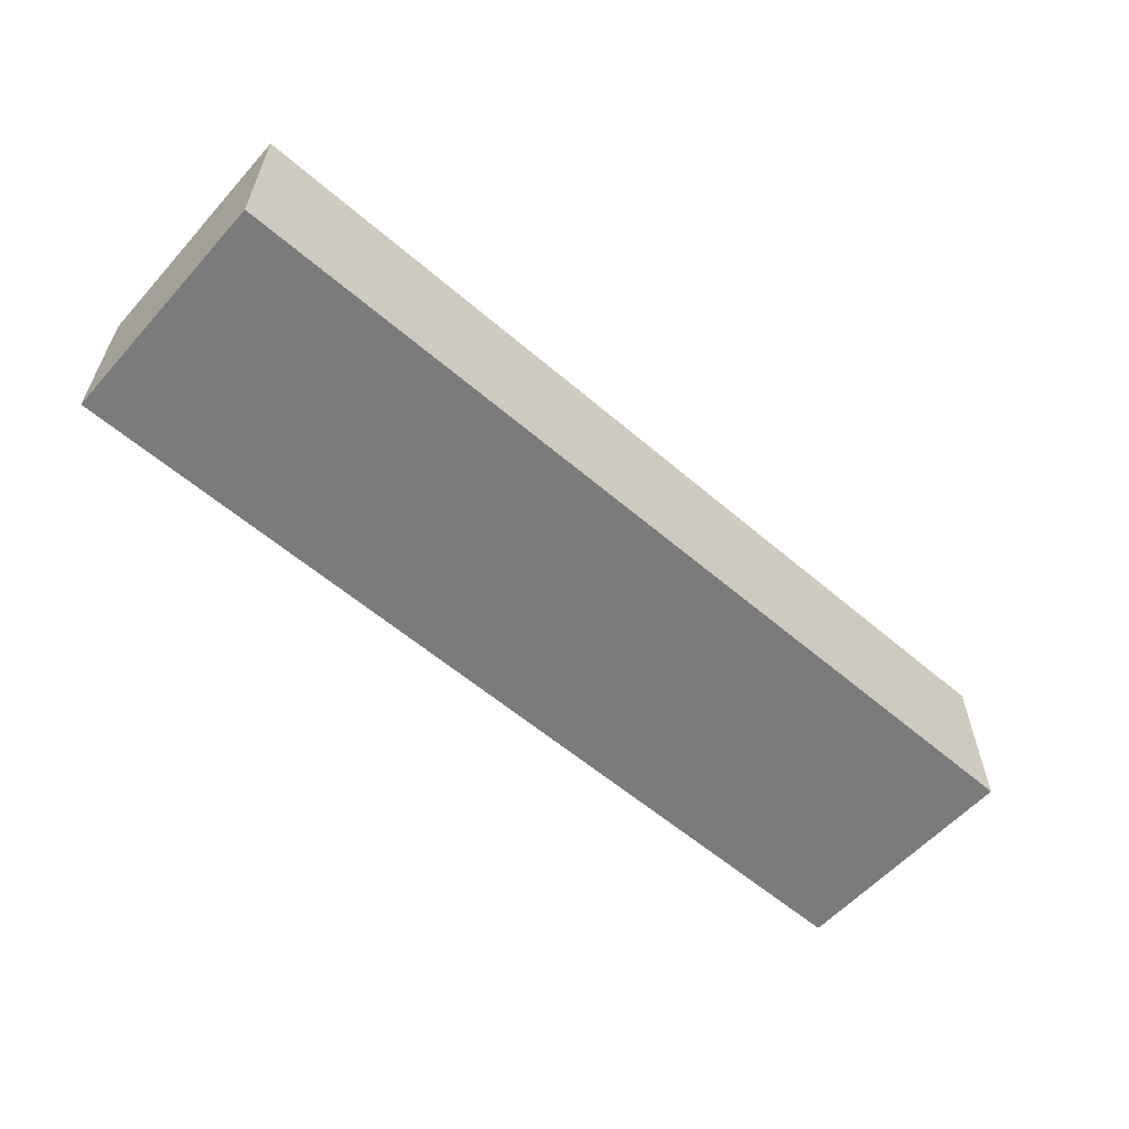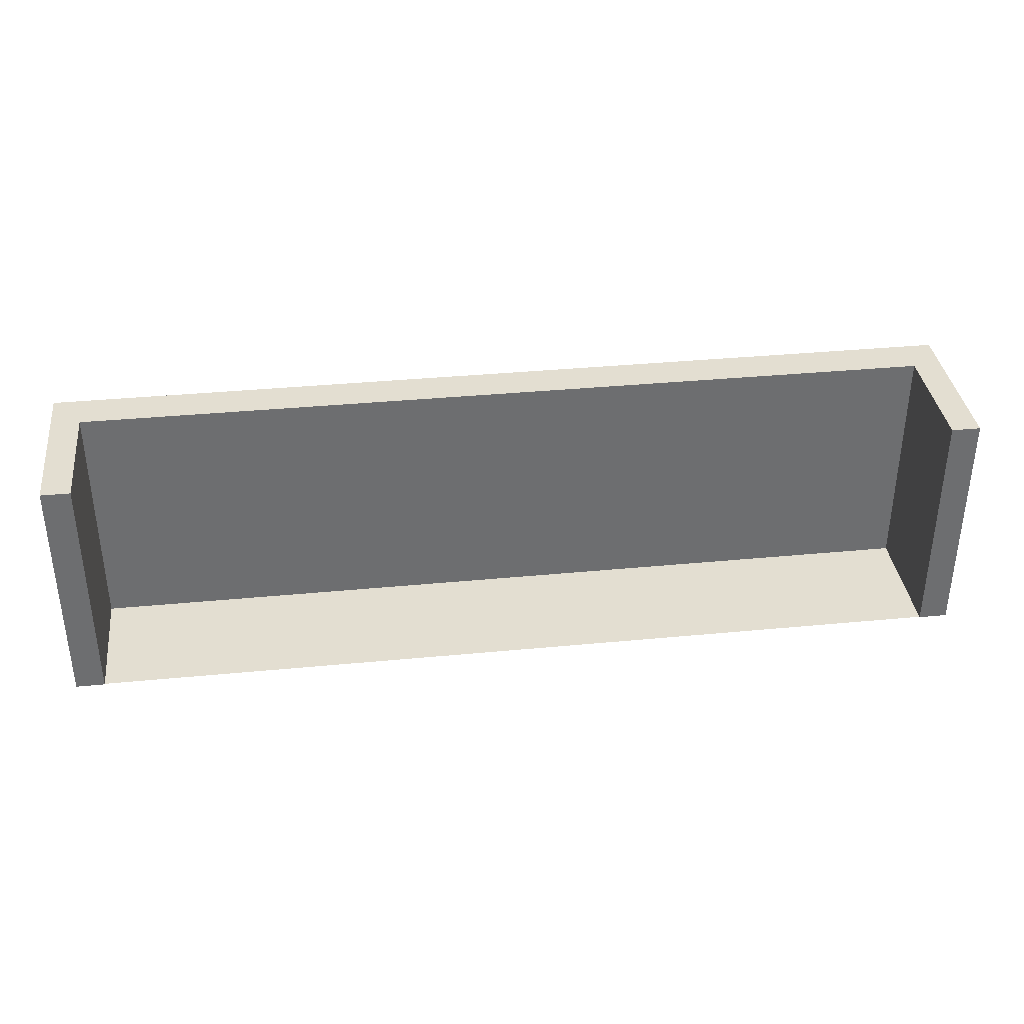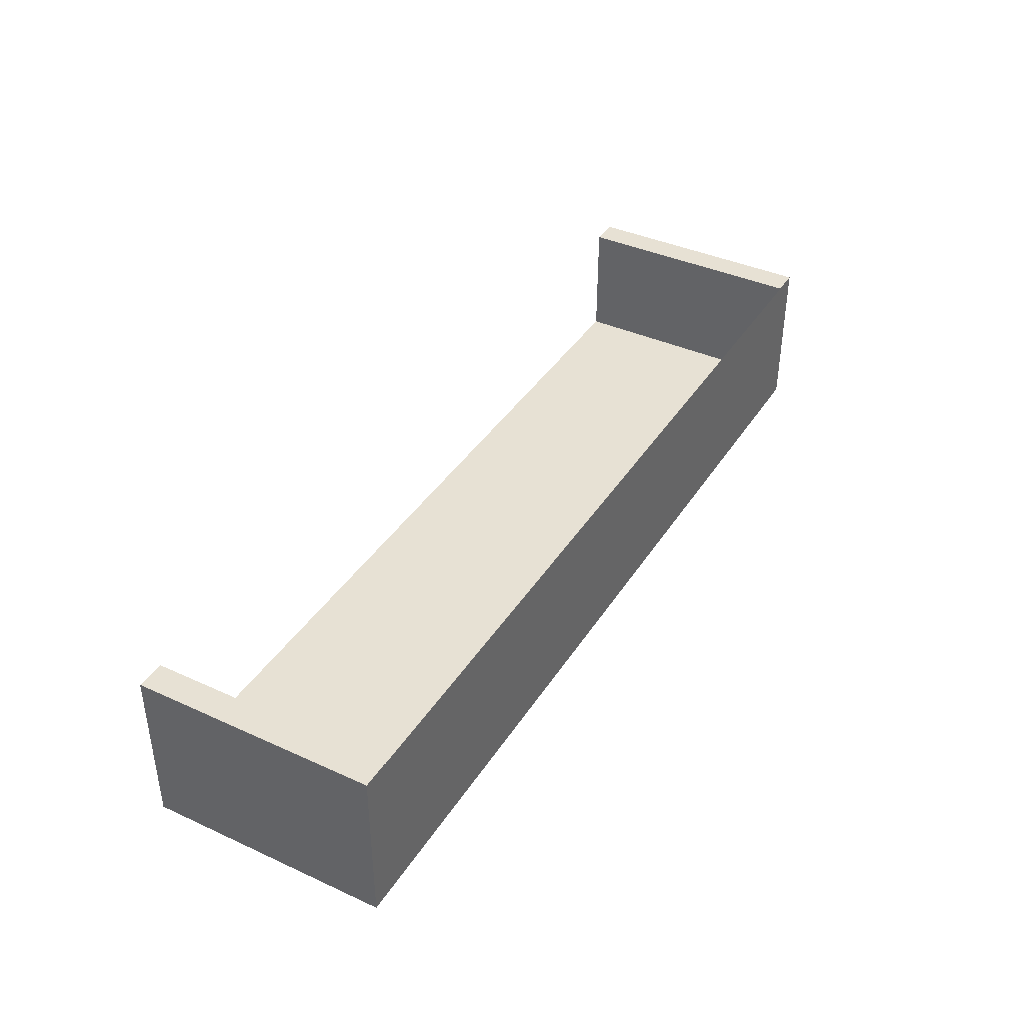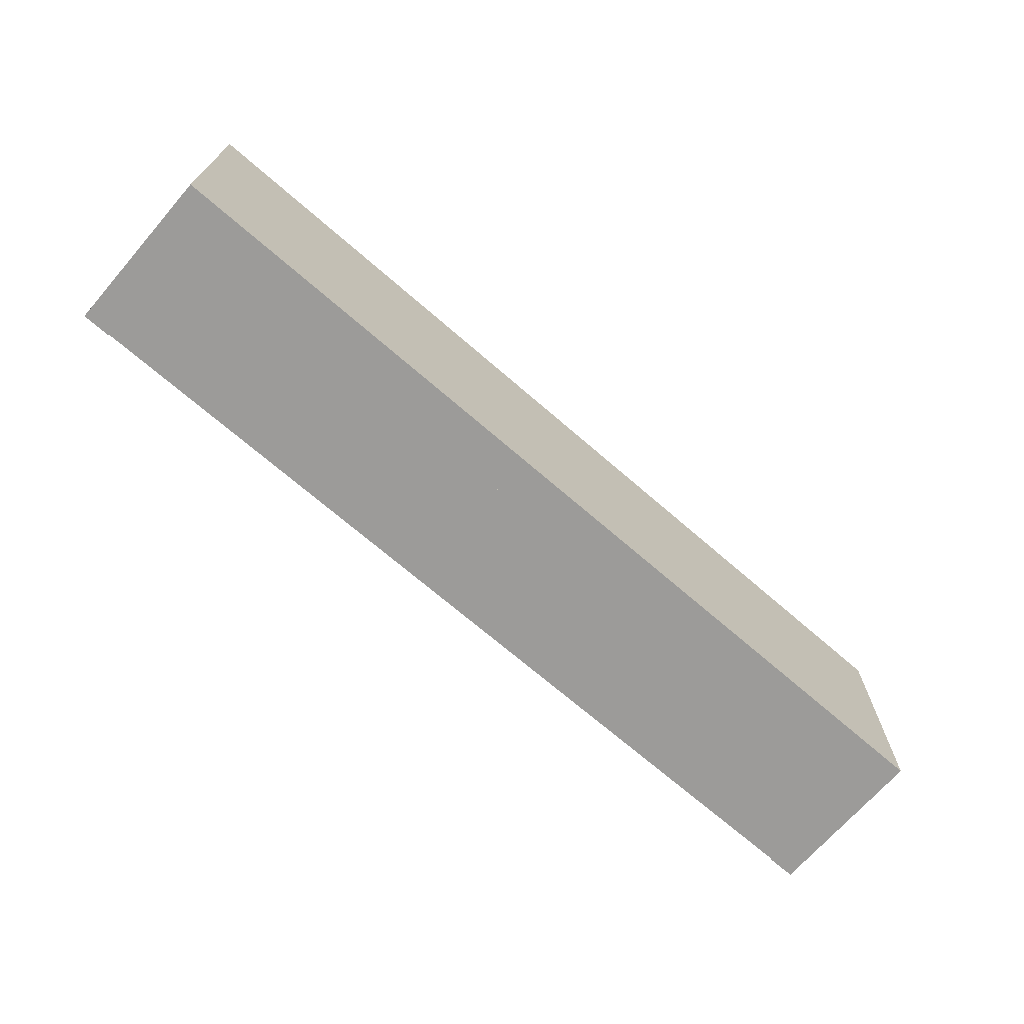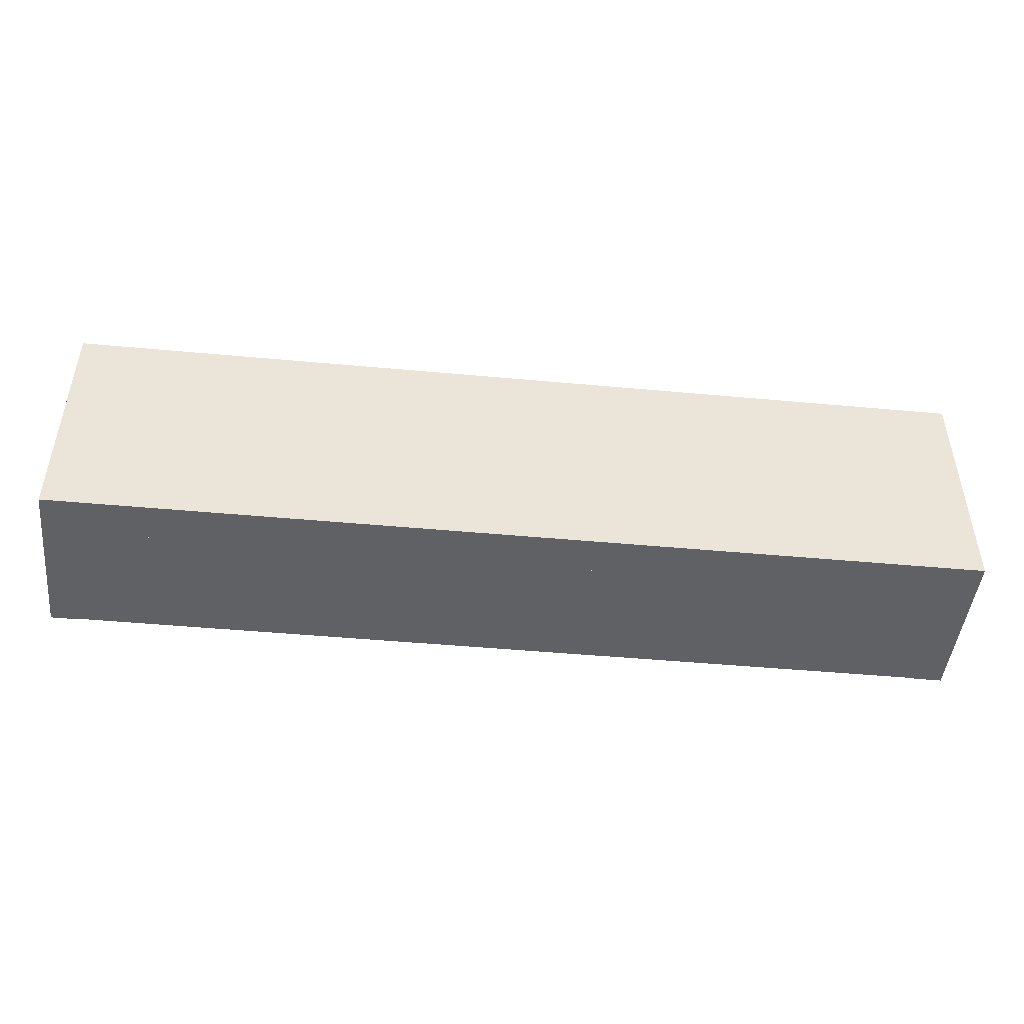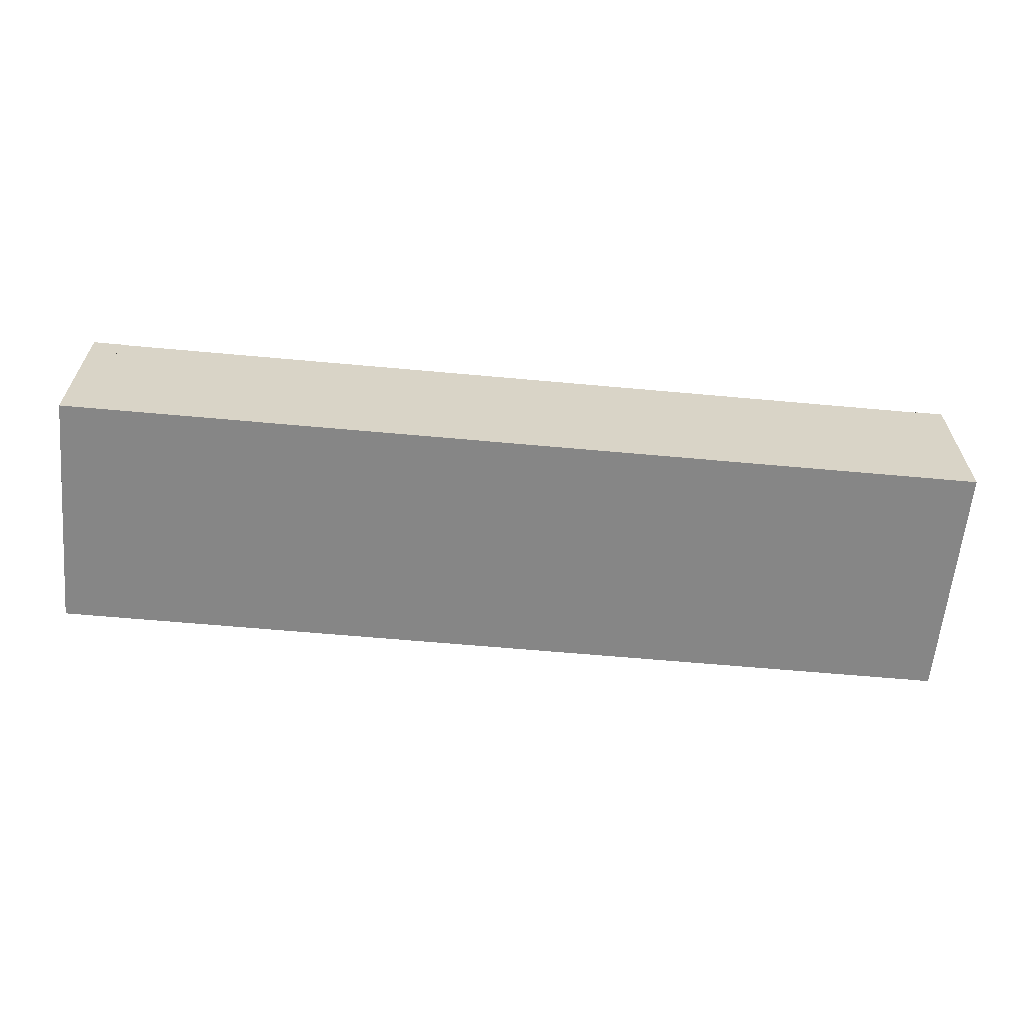
<metadata>
{"format":"obj","ext":"obj","renderer":"f3d","projection":"perspective","resolution":1024,"background":"white","views":[{"elev":-58.5,"azim":-41.5,"up":"+Z"},{"elev":36.1,"azim":-7.2,"up":"+Y"},{"elev":39.5,"azim":-60.5,"up":"+Z"},{"elev":-69.7,"azim":139.0,"up":"+Y"},{"elev":-46.8,"azim":174.0,"up":"+Y"},{"elev":-62.1,"azim":-5.3,"up":"+Z"}]}
</metadata>
<code>
g DVDRACK DVDRack
v -249.4 2.266 34.66
v -249.4 202.3 34.66
v 467.7 2.266 34.66
v 467.7 202.3 34.66
v 467.7 2.266 1.619
v 467.7 202.3 1.619
v -249.4 2.266 1.619
v -249.4 202.3 1.619
v 491.5 2.266 34.66
v 491.5 202.3 34.66
v 491.5 2.266 1.619
v 491.5 202.3 1.619
v -273.3 2.266 34.66
v -273.3 202.3 34.66
v -273.3 2.266 1.619
v -273.3 202.3 1.619
v 467.7 2.266 137.4
v 467.7 202.3 137.4
v 491.5 2.266 137.4
v 491.5 202.3 137.4
v -249.4 2.266 137.4
v -249.4 202.3 137.4
v -273.3 2.266 137.4
v -273.3 202.3 137.4
v -249.4 2.266 136.7
v 467.7 2.266 136.7
f 3 4 2 1
f 11 12 10 9
f 7 8 6 5
f 13 14 16 15
f 4 6 8 2
f 5 3 1 7
f 5 11 9 3
f 6 12 11 5
f 4 10 12 6
f 17 19 20 18
f 1 13 15 7
f 22 24 23 21
f 8 16 14 2
f 7 15 16 8
f 3 17 18 4
f 9 19 17 3
f 10 20 19 9
f 4 18 20 10
f 2 22 21 1
f 14 24 22 2
f 13 23 24 14
f 1 21 23 13
f 1 25 26 3

</code>
